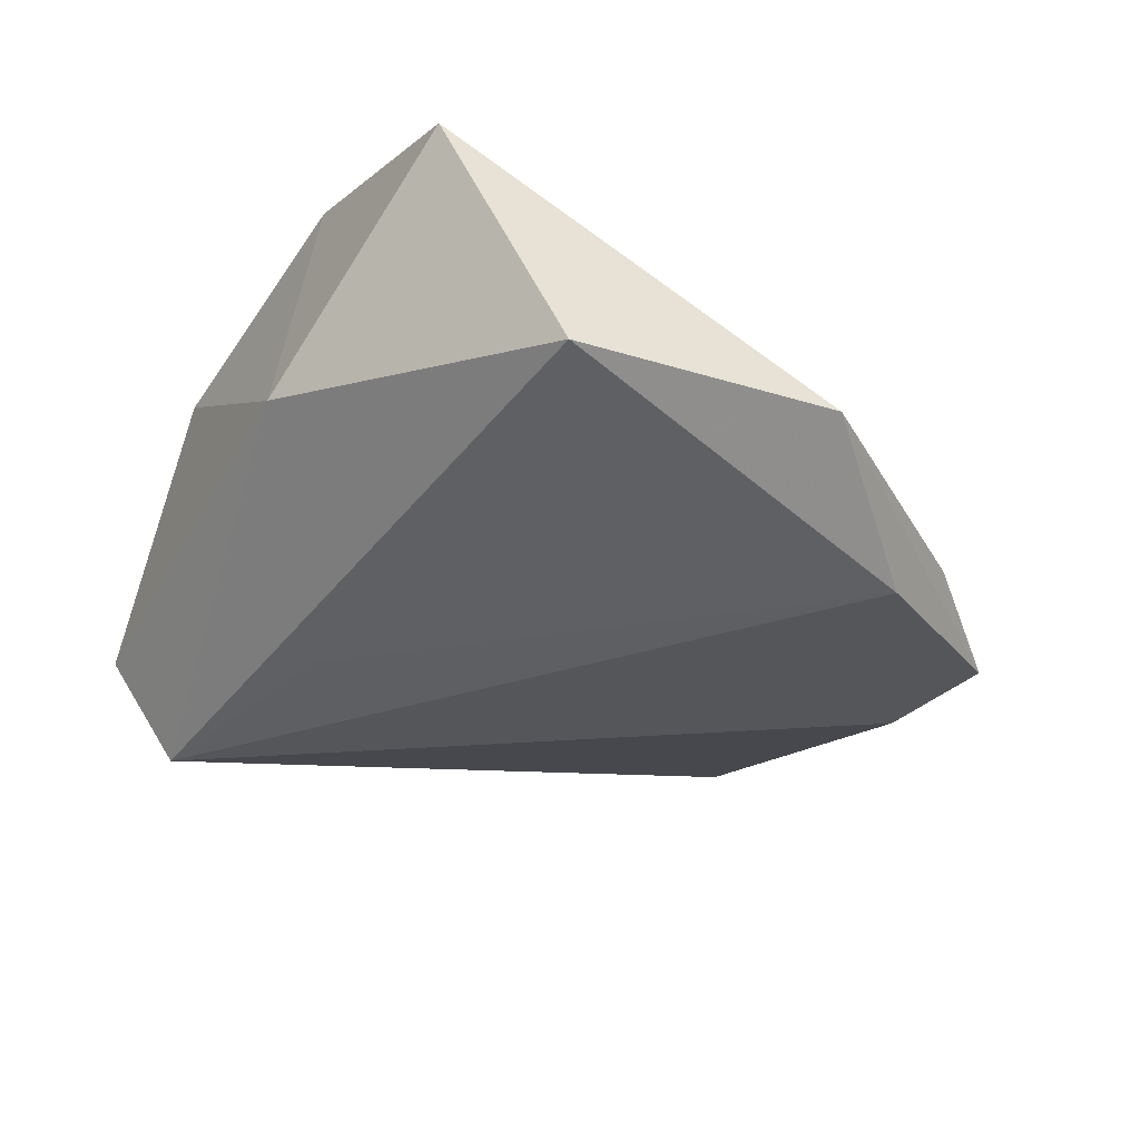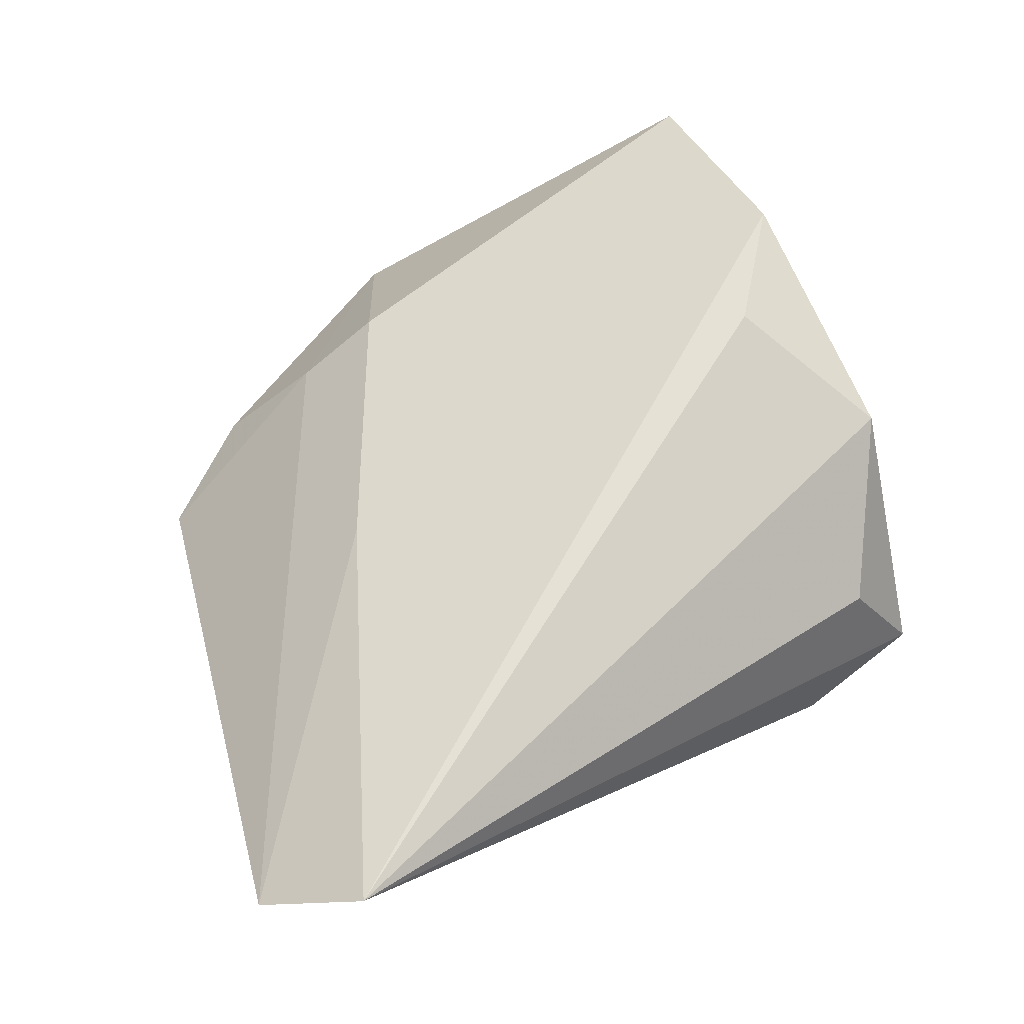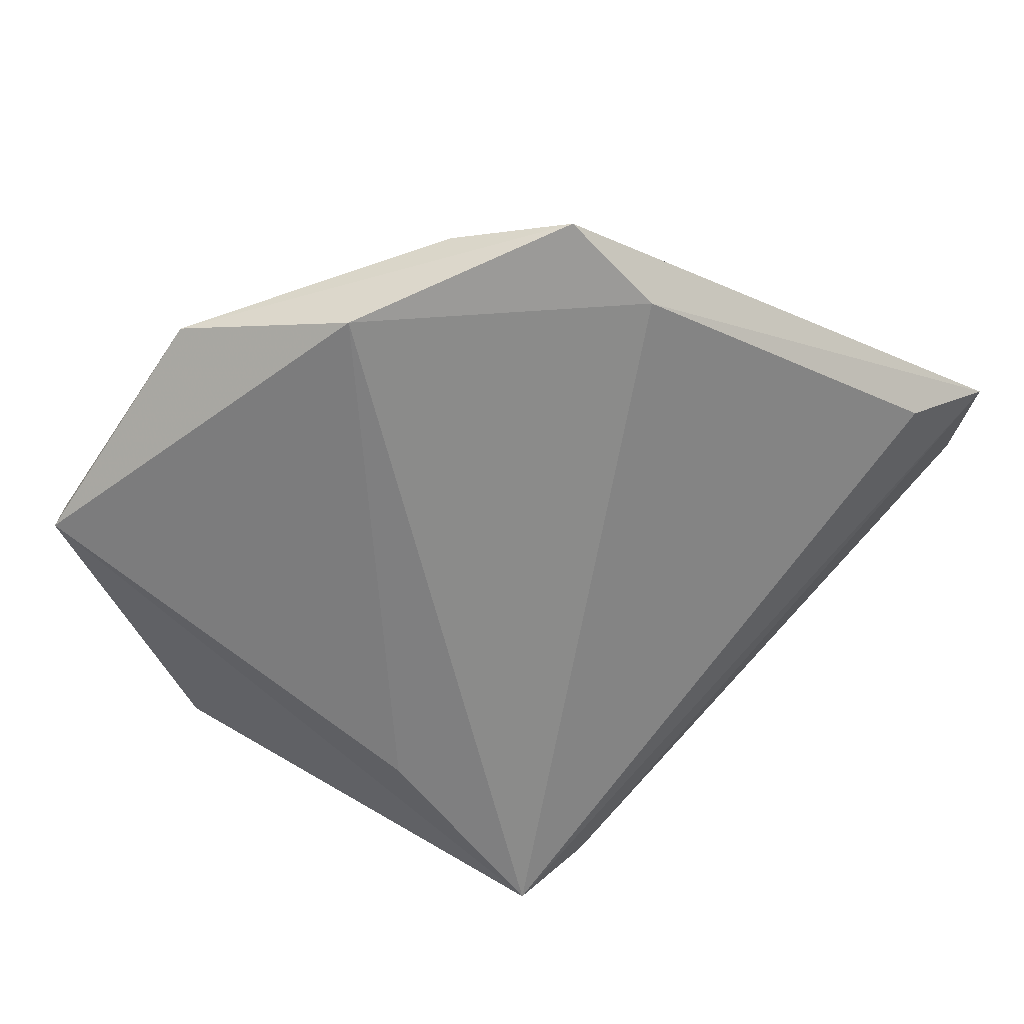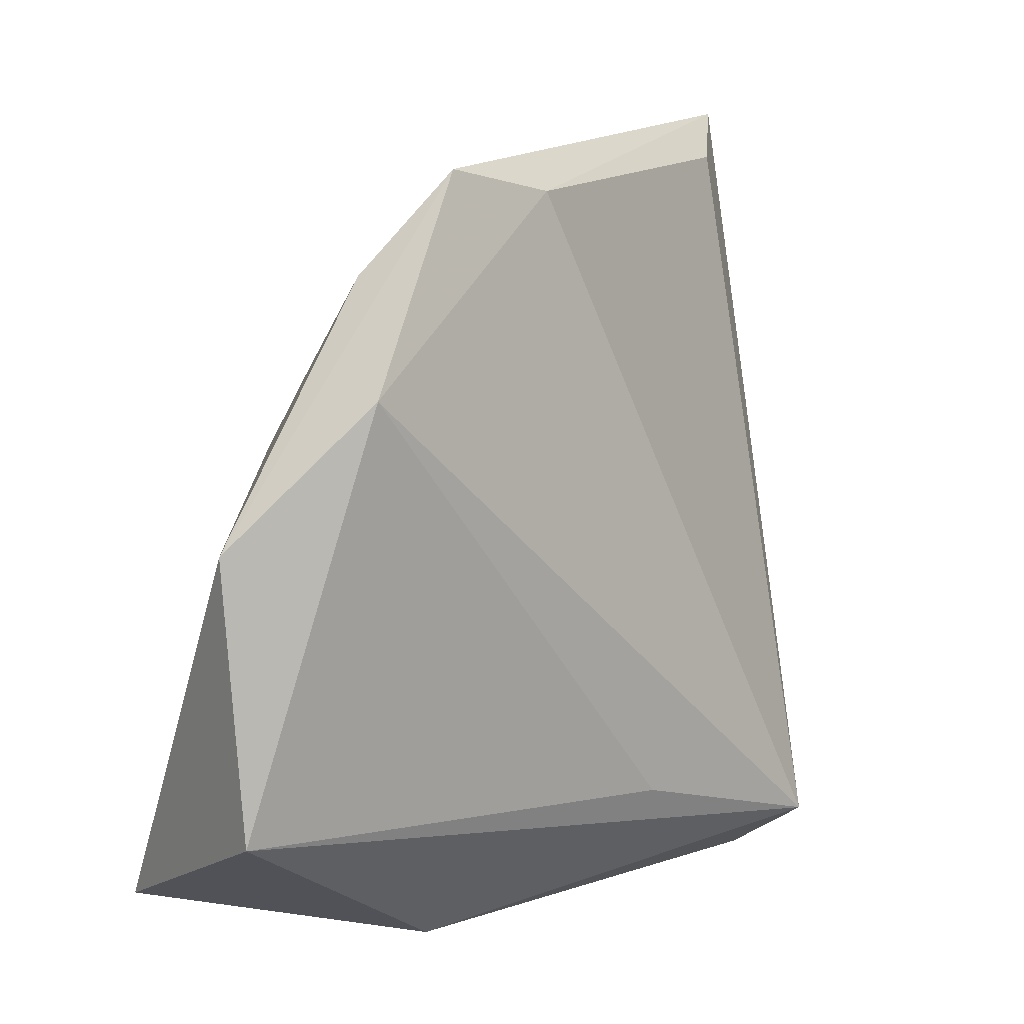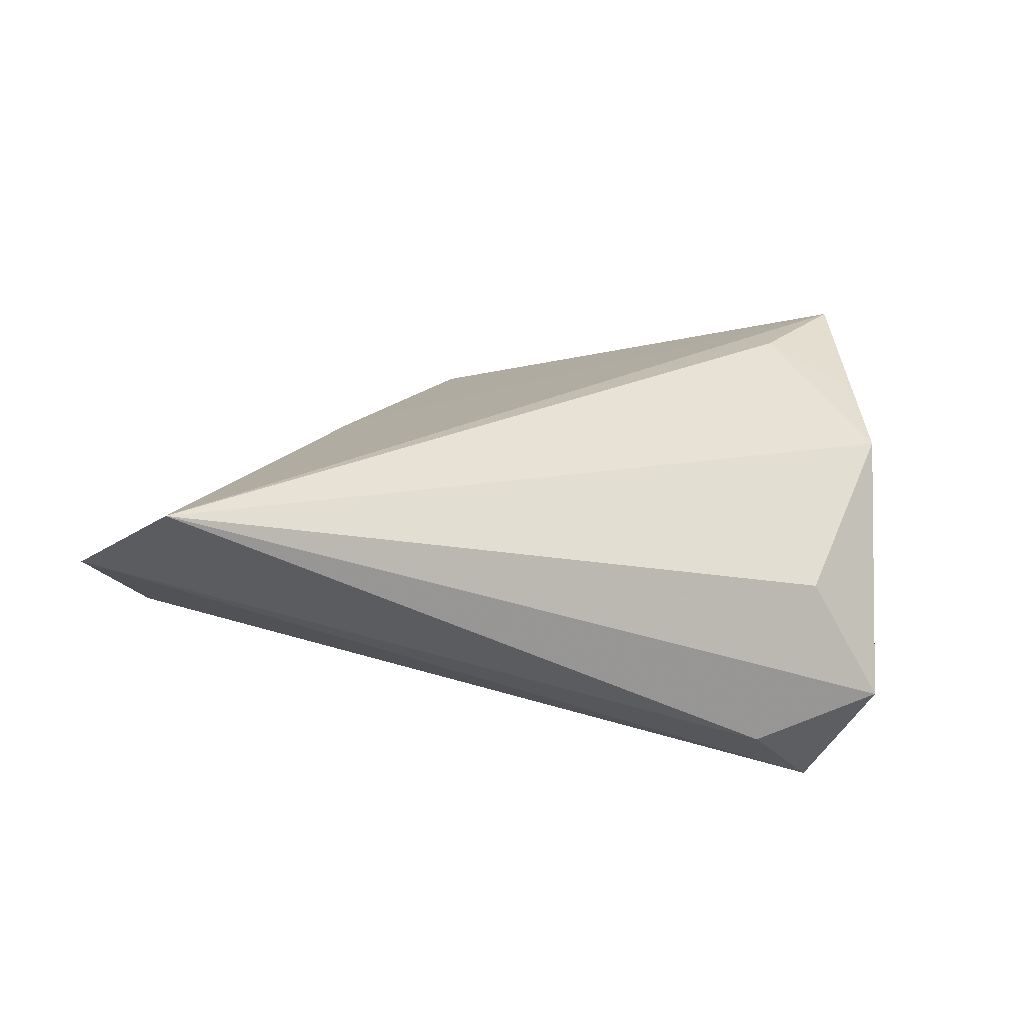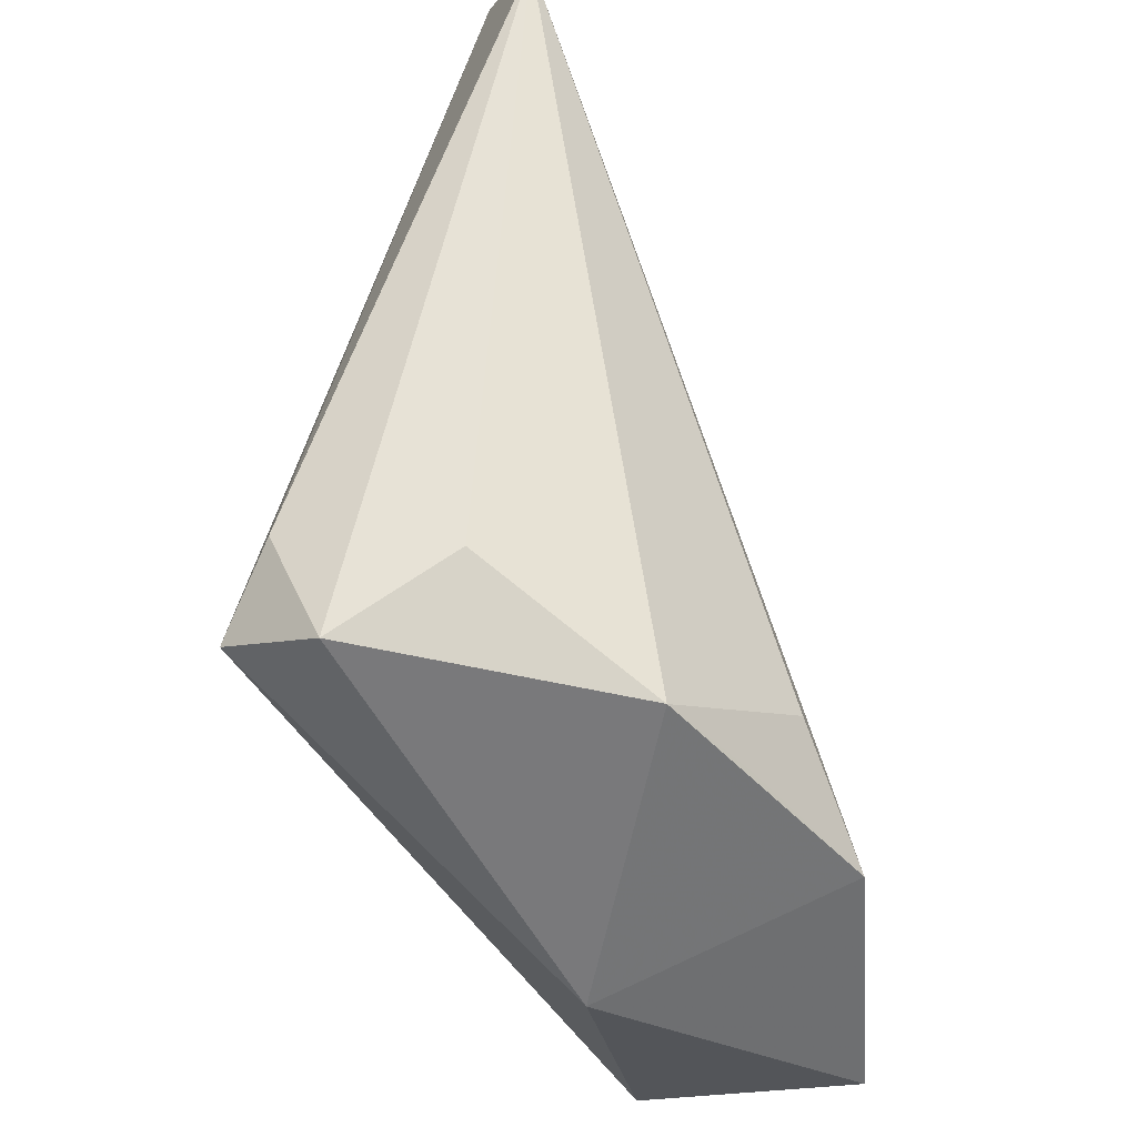
<metadata>
{"format":"obj","ext":"obj","renderer":"f3d","projection":"perspective","resolution":1024,"background":"white","views":[{"elev":-38.5,"azim":63.1,"up":"+Z"},{"elev":62.7,"azim":-108.3,"up":"+Z"},{"elev":-60.5,"azim":145.1,"up":"+Z"},{"elev":11.9,"azim":139.3,"up":"+Y"},{"elev":23.9,"azim":-86.8,"up":"+Z"},{"elev":-57.9,"azim":-63.2,"up":"+Y"}]}
</metadata>
<code>
v 0.03464 0.02621 -0.02066
v 0.02857 0.03746 -0.009512
v -0.01039 -0.03874 0.01535
v 0.04858 -0.01925 -0.01592
v -0.004815 -0.02336 -0.02028
v -0.05268 0.04039 0.02236
v 0.00464 -0.02653 0.02297
v -0.03483 -0.02461 -0.0131
v 0.00539 0.04541 -0.01304
v -0.04678 0.05161 0.01396
v 0.01885 -0.03474 0.02234
v 0.02655 0.0264 0.002177
v -0.02907 -0.031 0.004611
v -0.03055 -0.03874 -0.008857
v 0.04905 0.01105 -0.01308
v -0.004345 0.02756 0.01399
v 0.01828 -0.03874 -0.007073
v 0.001371 -0.03652 0.01841
v -0.0377 0.04673 0.005115
v 0.01895 0.04835 -0.01354
v 0.02766 0.01681 0.008677
v -0.02956 -0.03094 -0.02066
v 0.04551 -0.03239 0.01113
f 10 8 6
f 6 8 14
f 15 21 23
f 23 4 15
f 15 4 1
f 20 15 1
f 17 4 23
f 14 8 22
f 22 17 14
f 4 17 22
f 22 8 10
f 7 6 3
f 14 17 3
f 11 6 7
f 23 21 11
f 11 17 23
f 11 3 17
f 10 21 12
f 12 20 10
f 21 15 12
f 1 4 5
f 5 22 1
f 4 22 5
f 10 20 9
f 9 20 1
f 1 22 9
f 13 6 14
f 14 3 13
f 13 3 6
f 16 11 21
f 6 11 16
f 16 21 10
f 10 6 16
f 7 3 18
f 18 11 7
f 3 11 18
f 15 20 2
f 2 12 15
f 20 12 2
f 19 22 10
f 10 9 19
f 19 9 22

</code>
